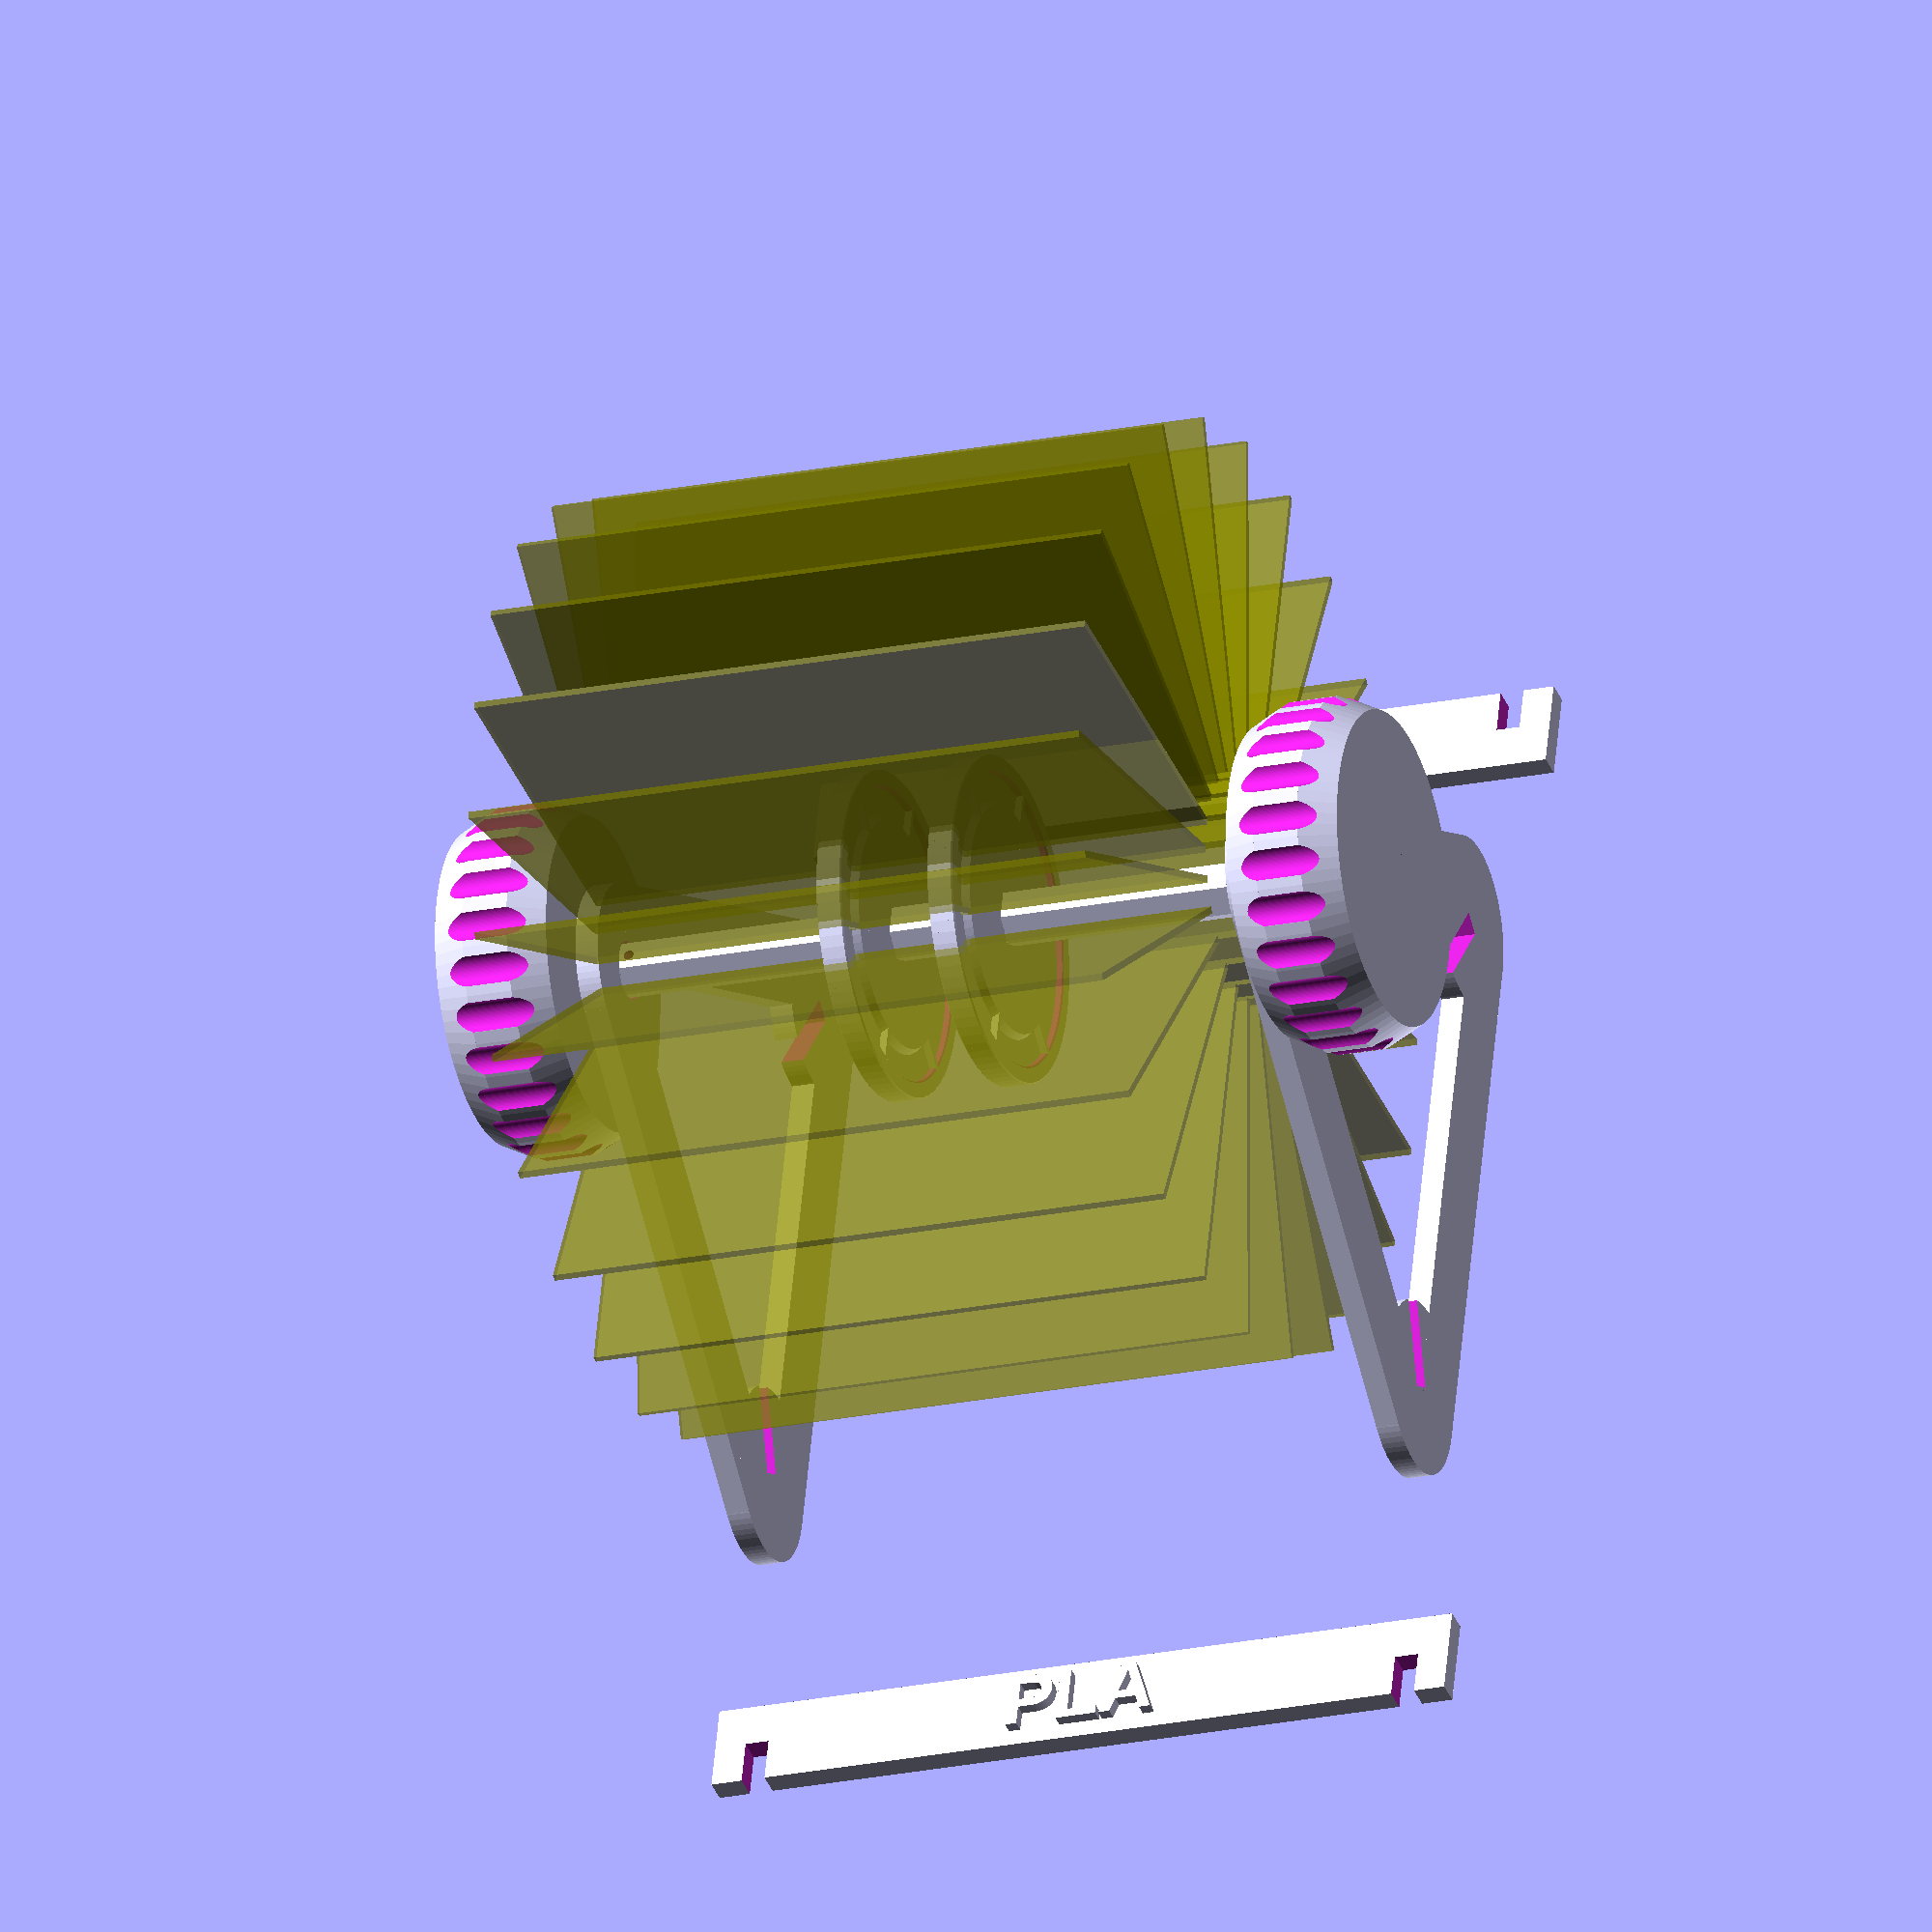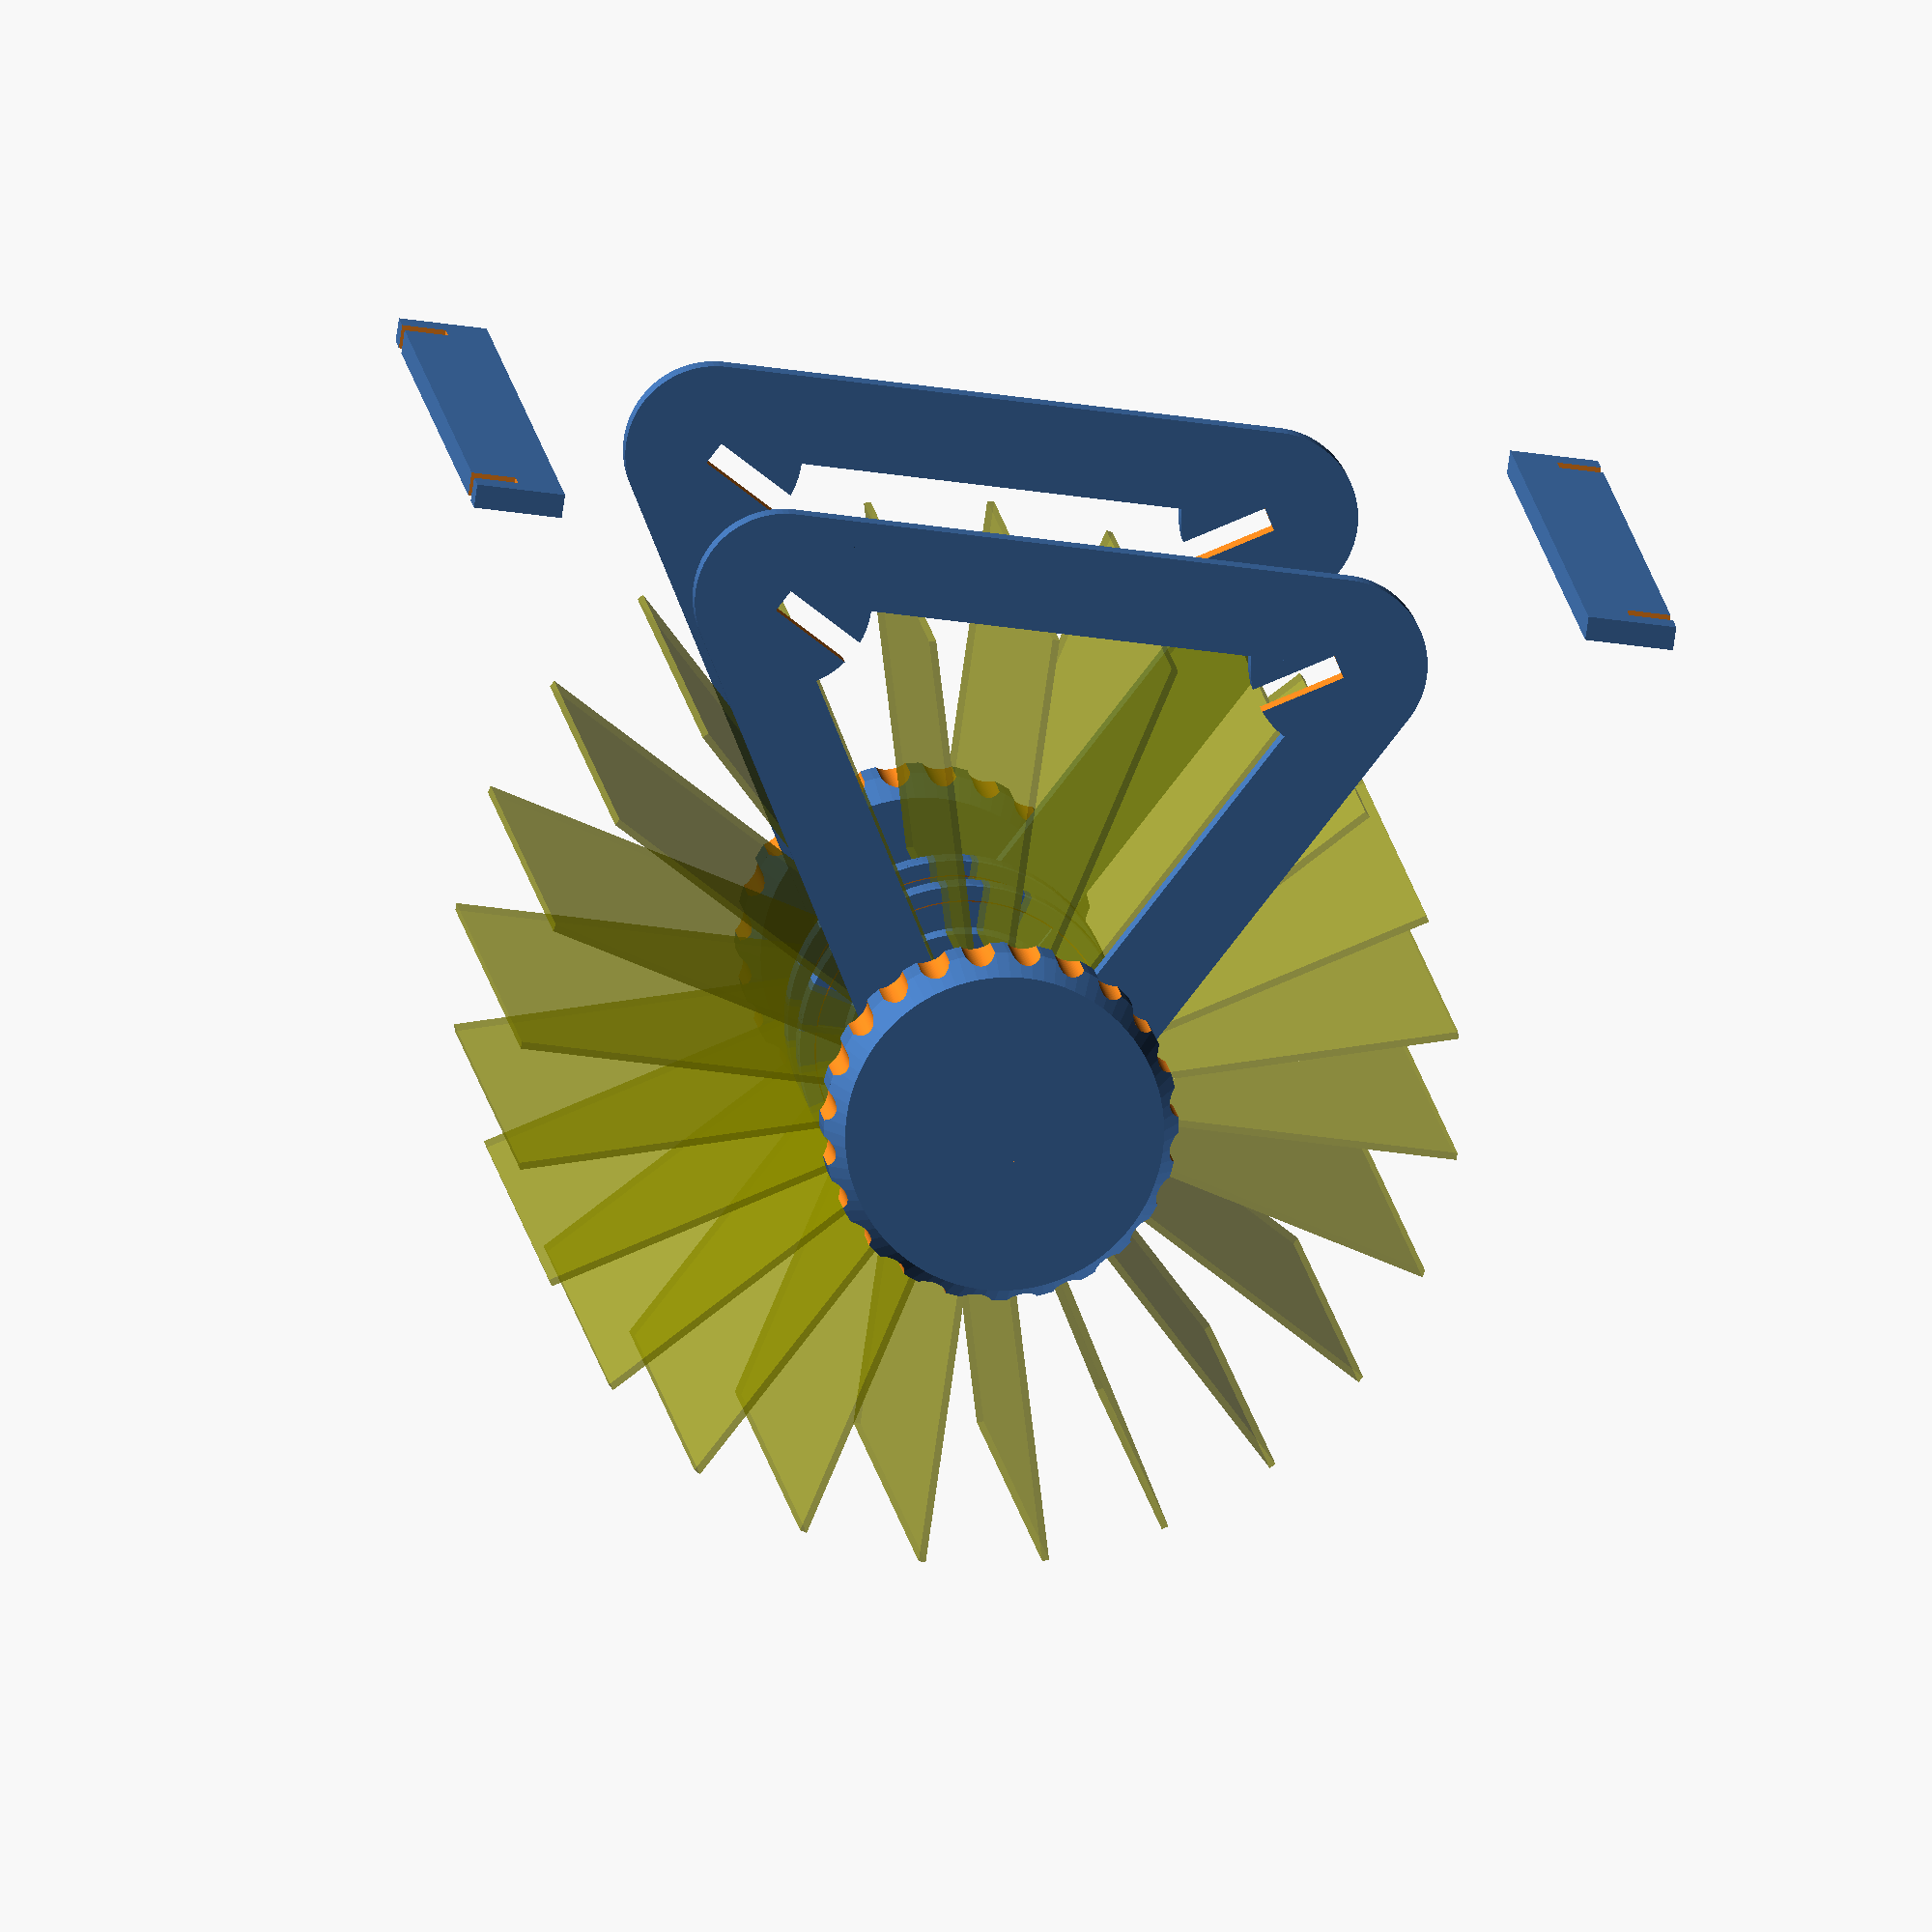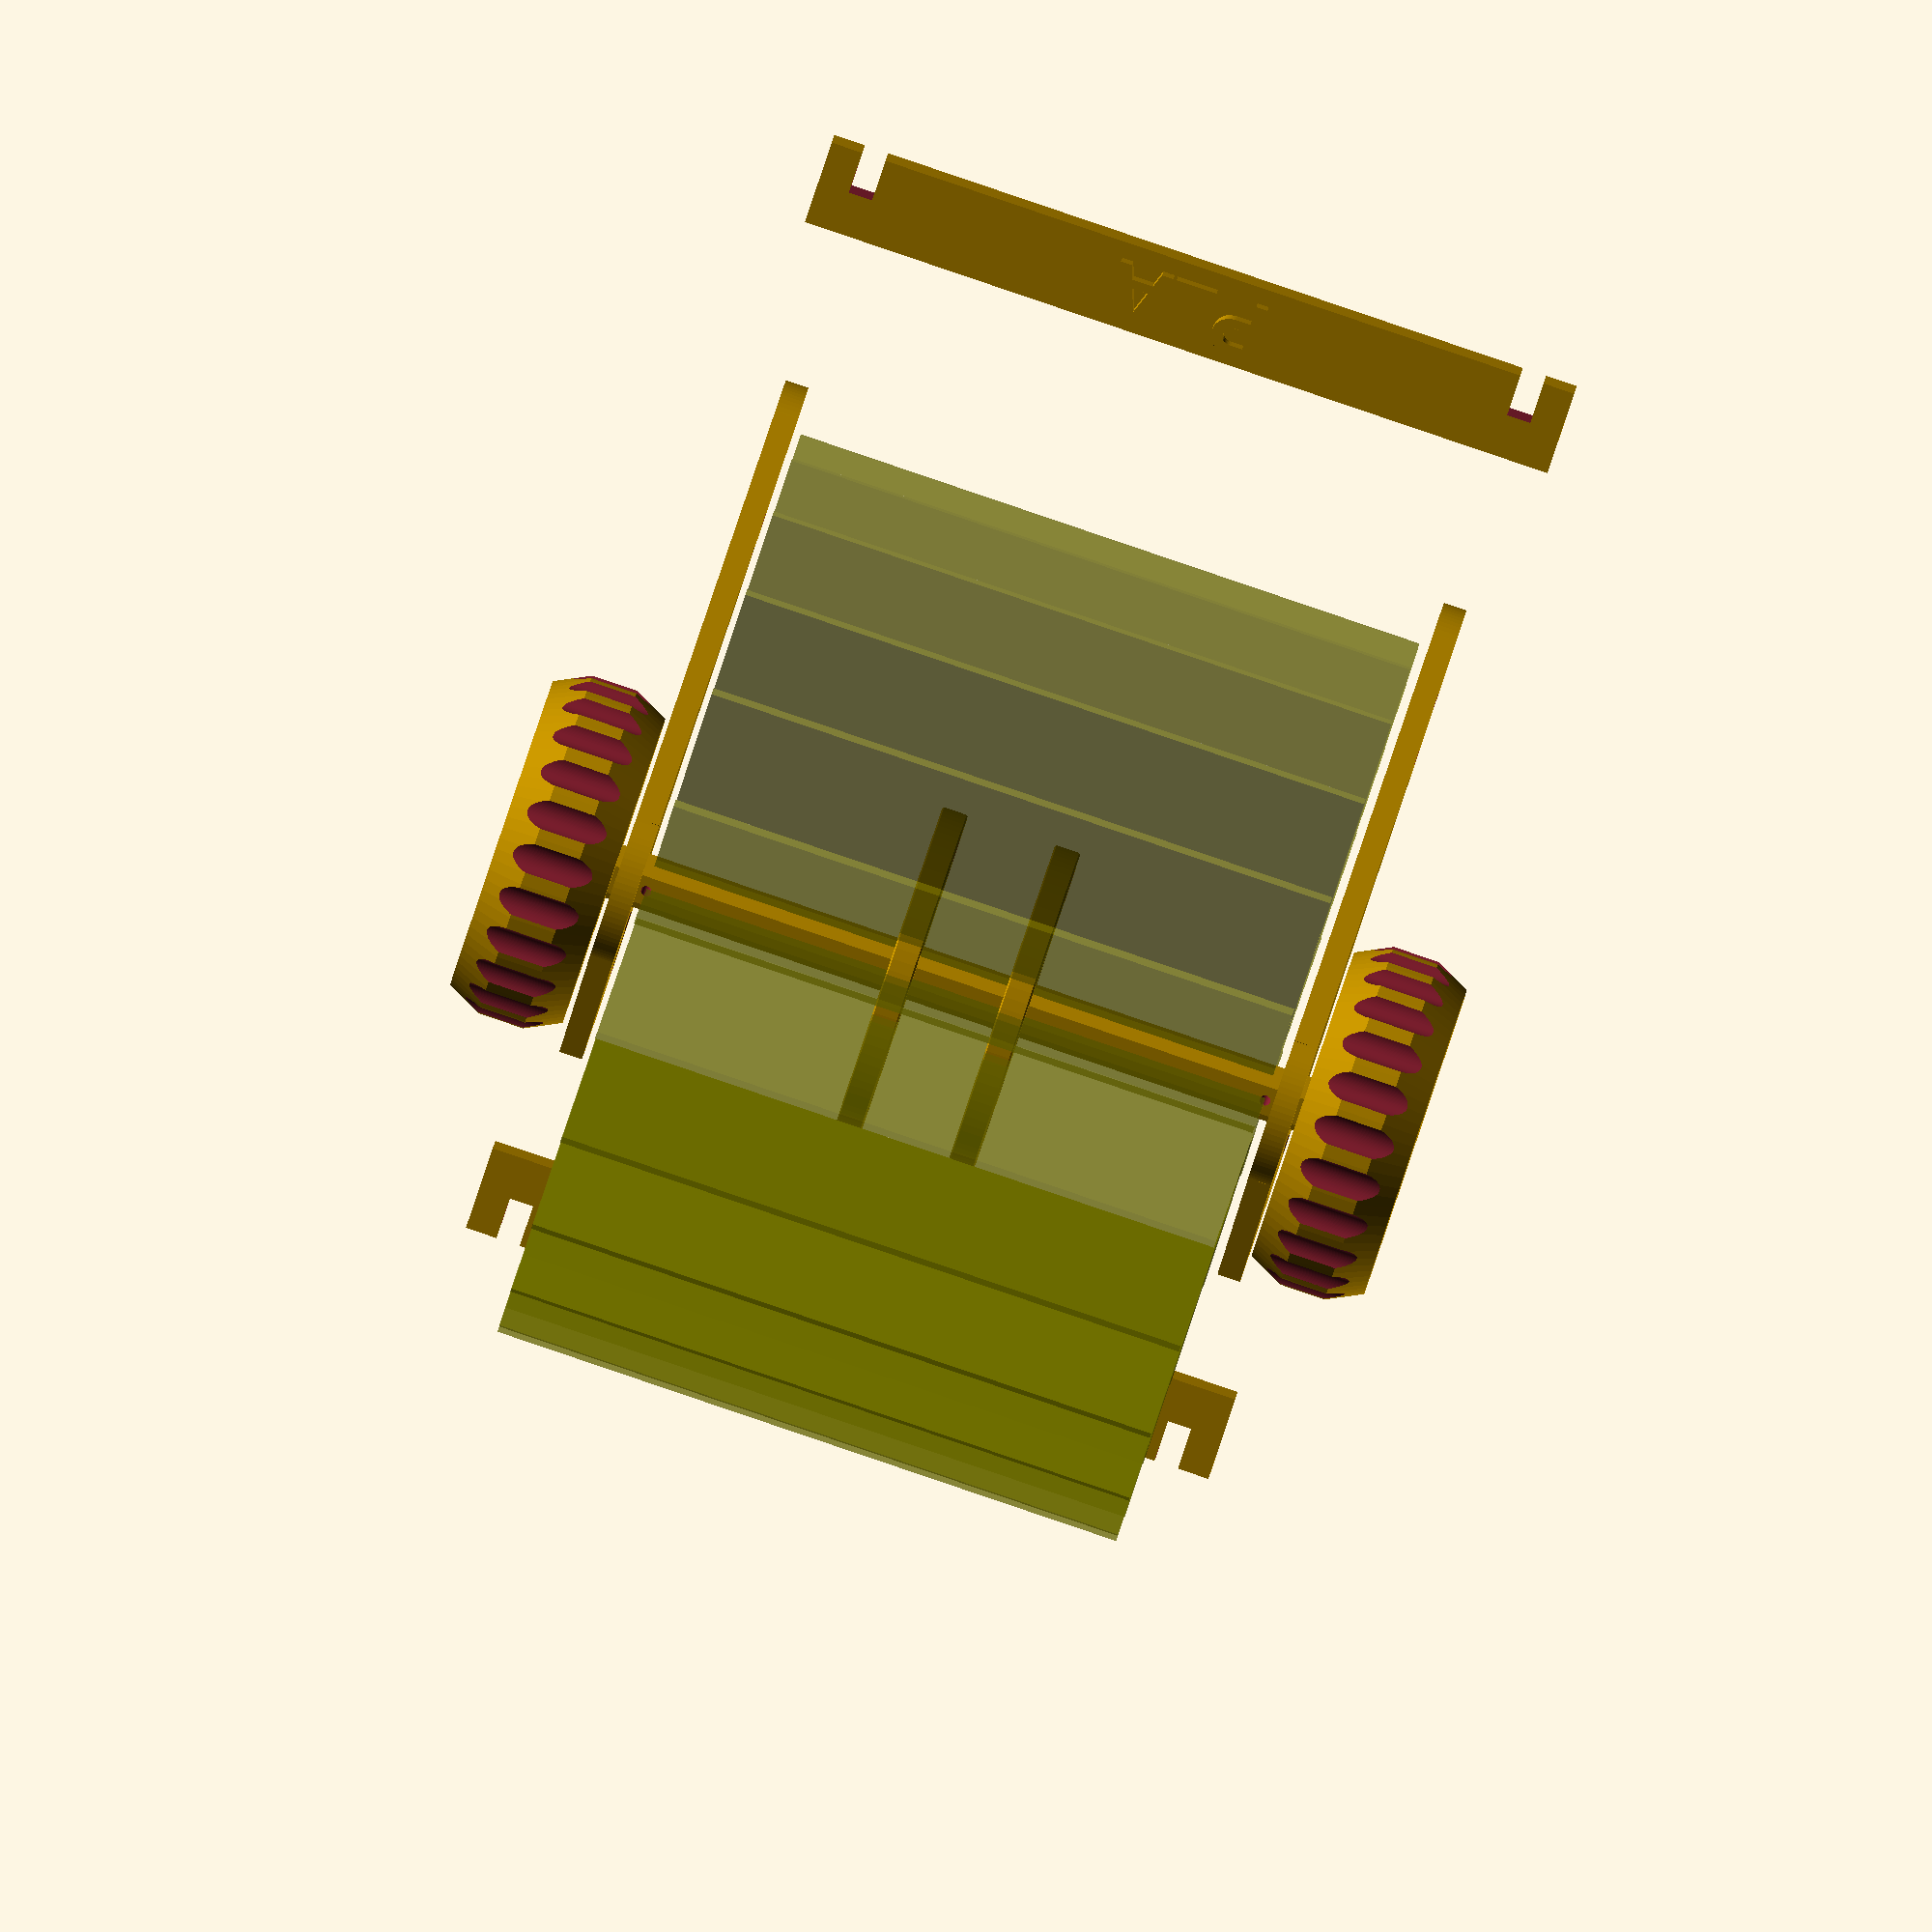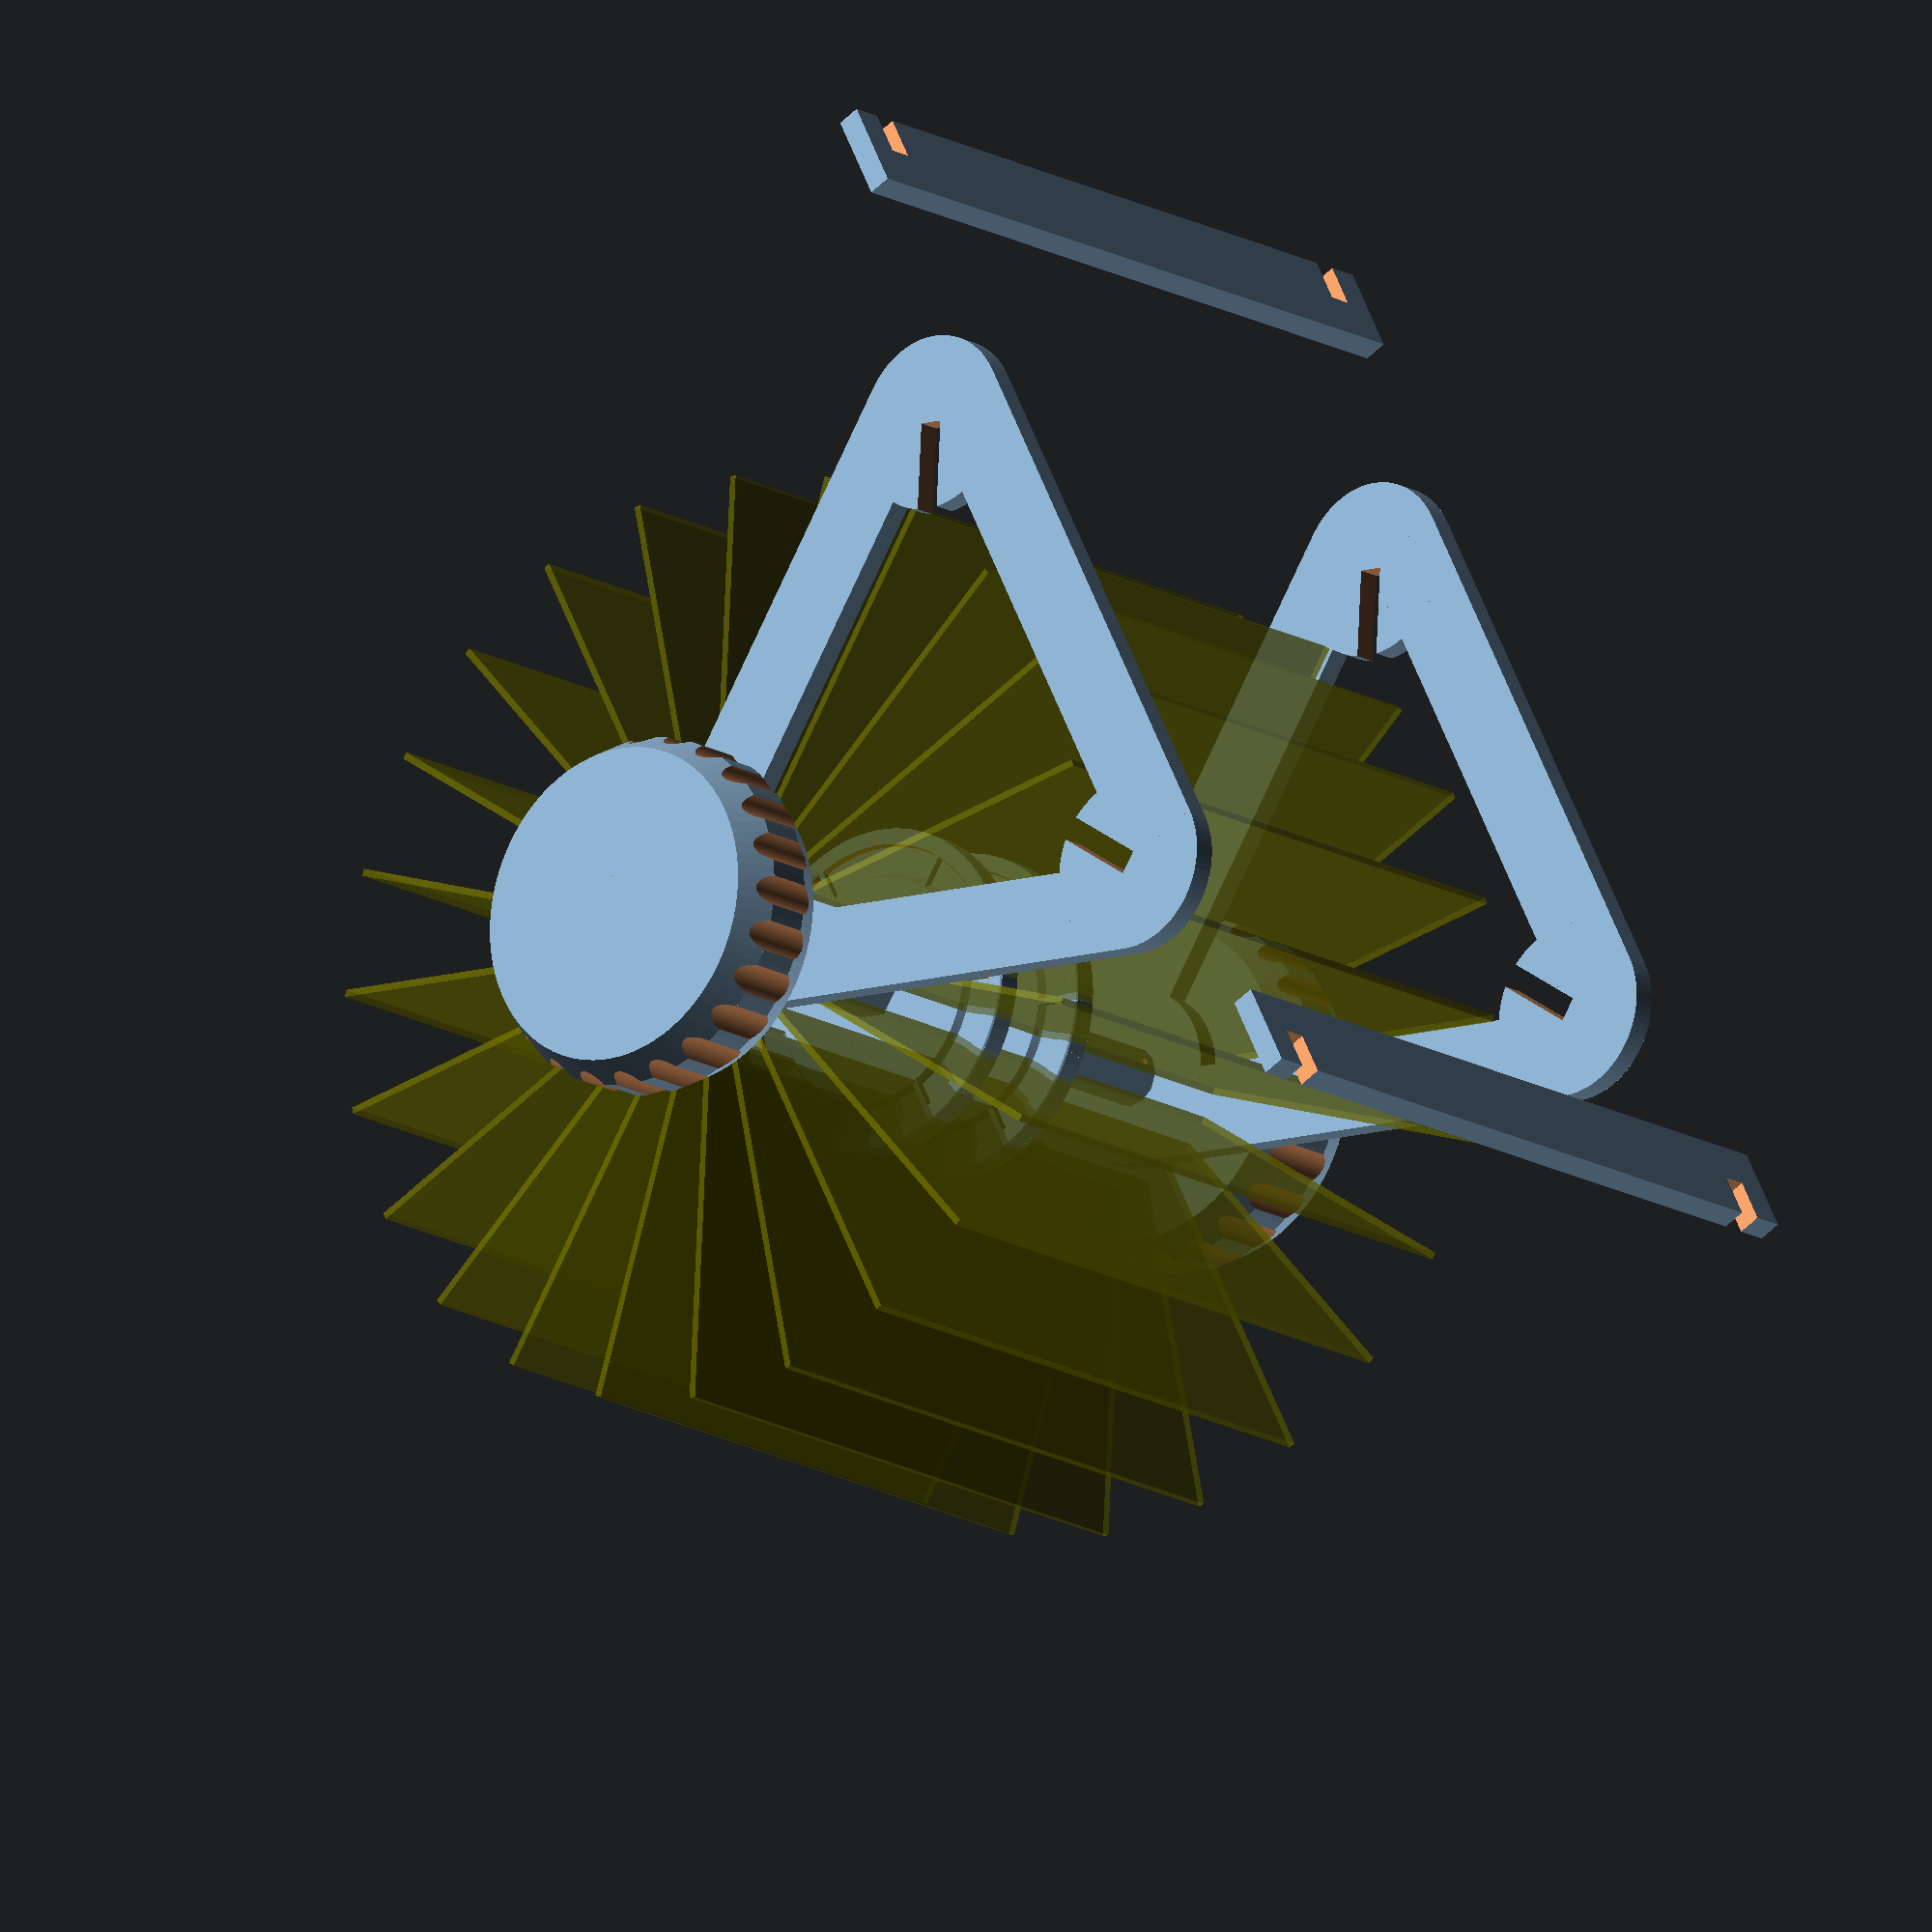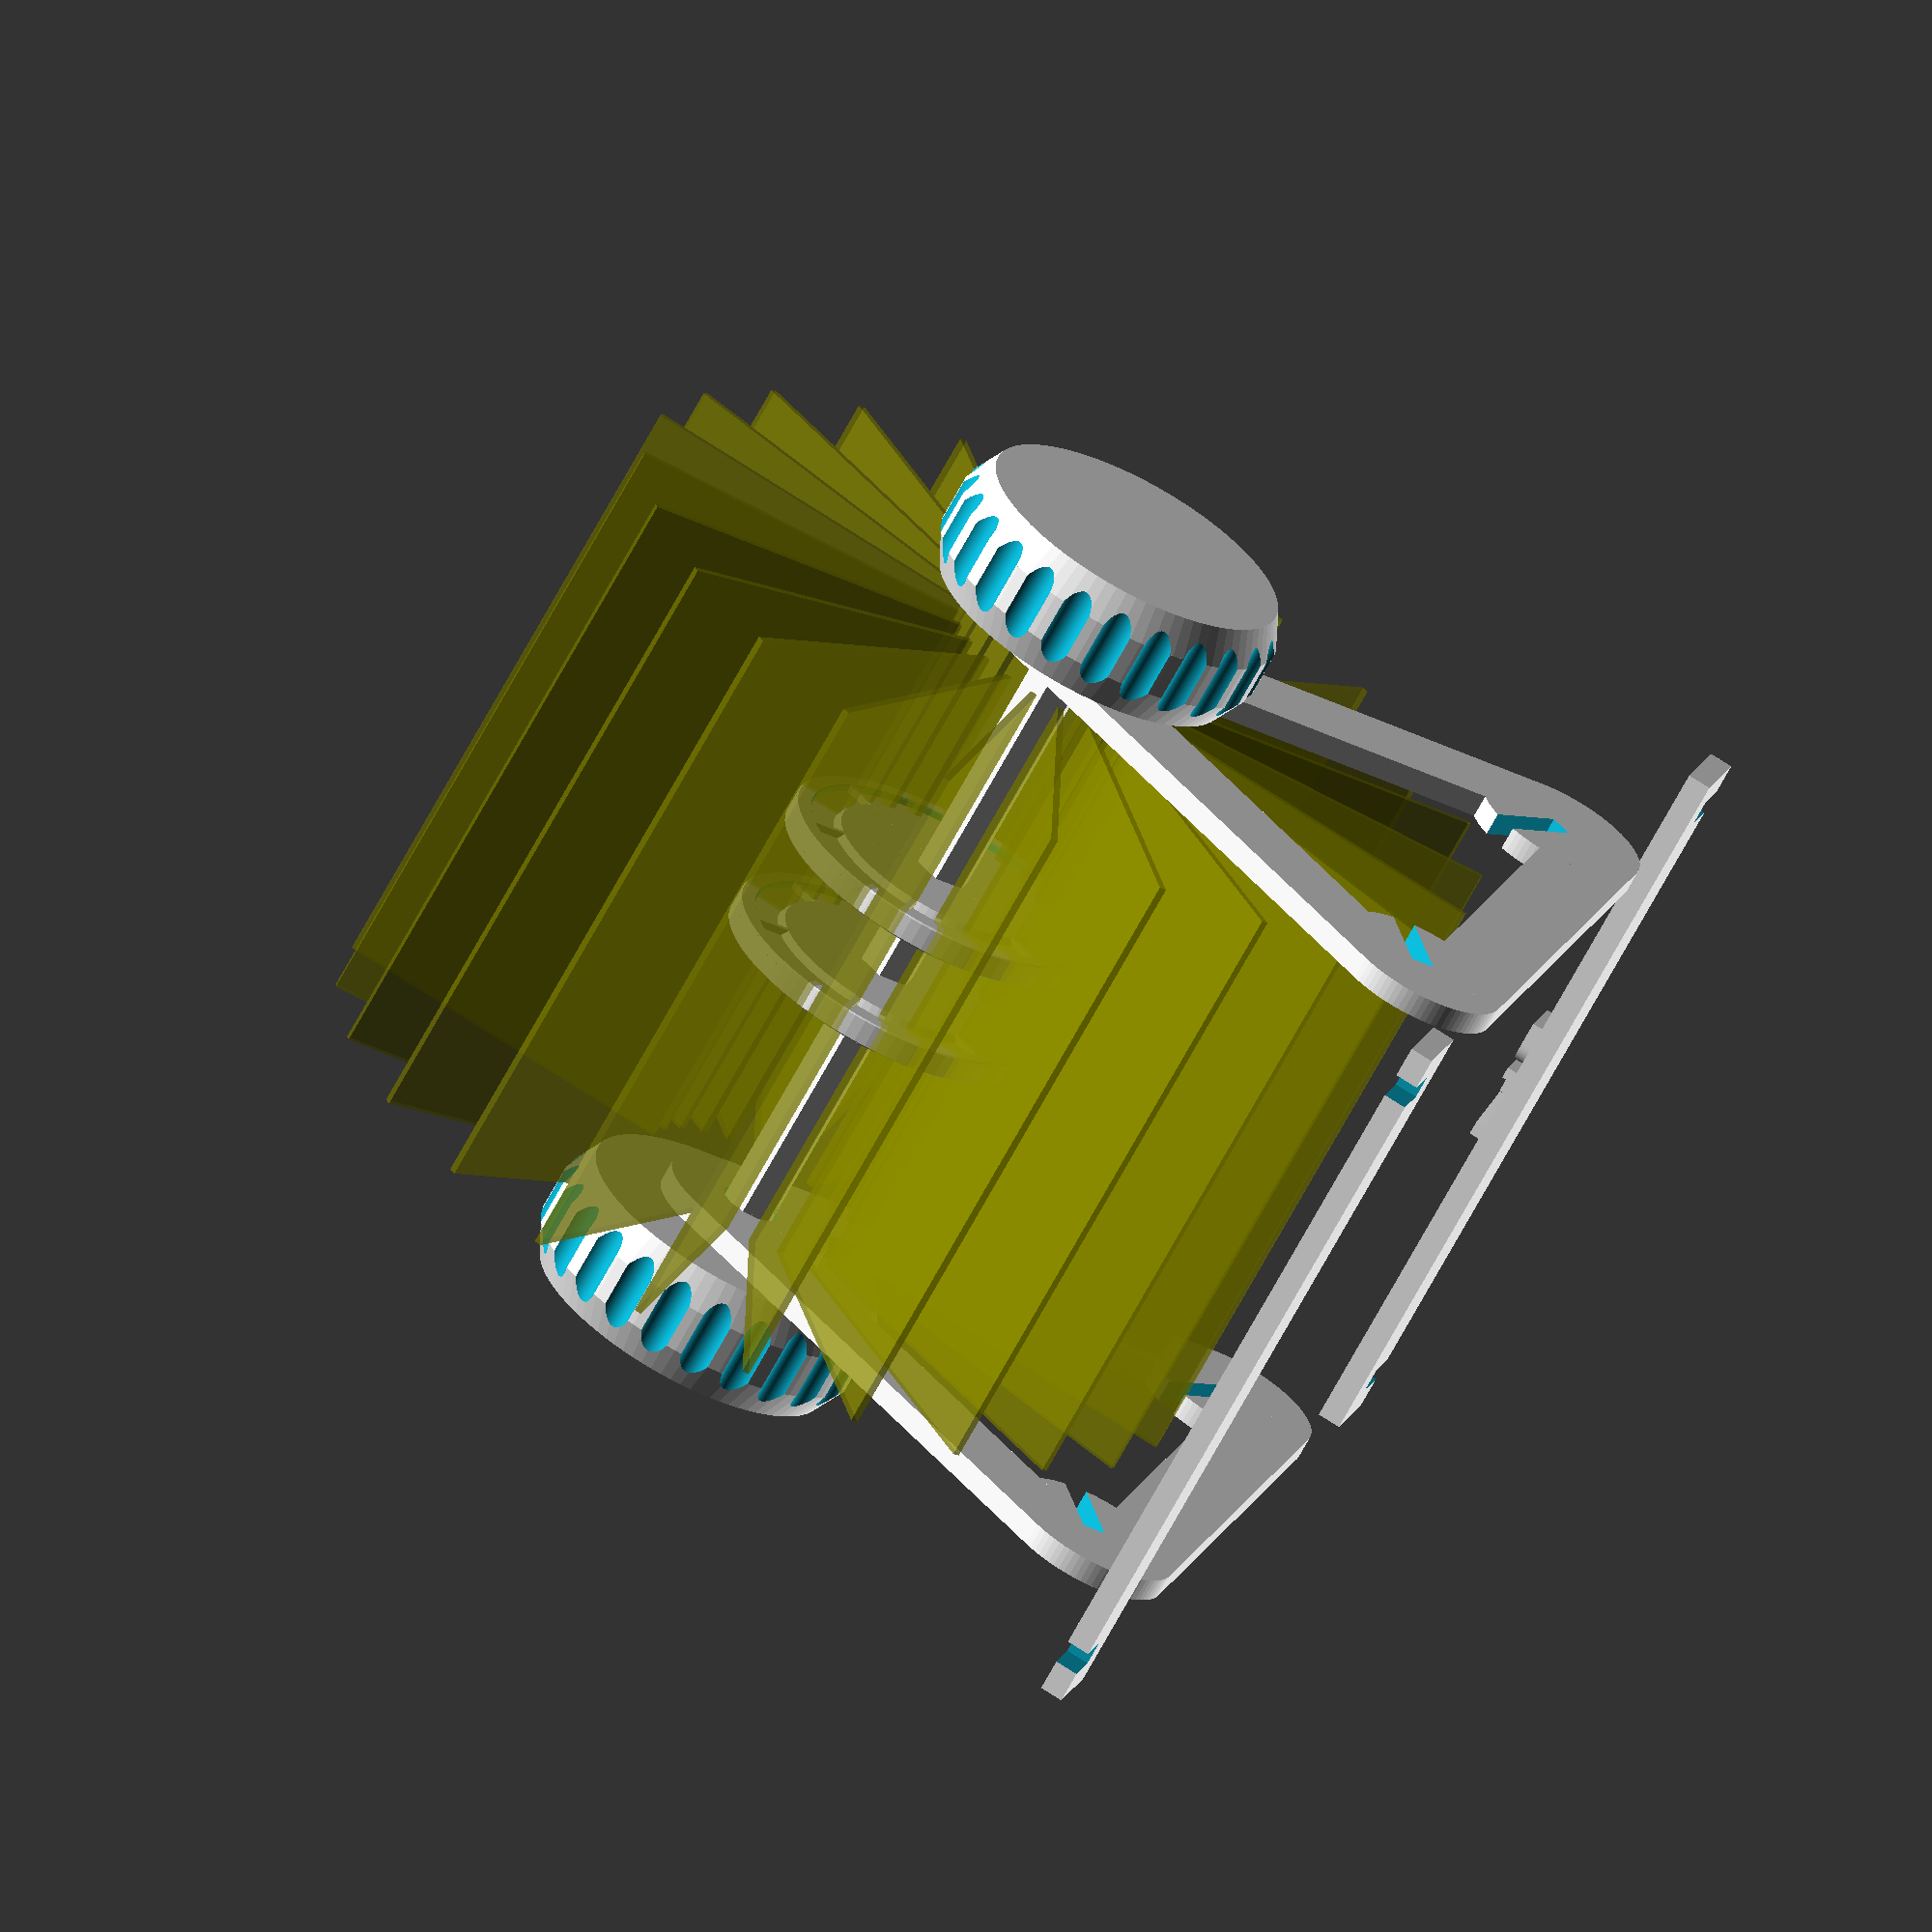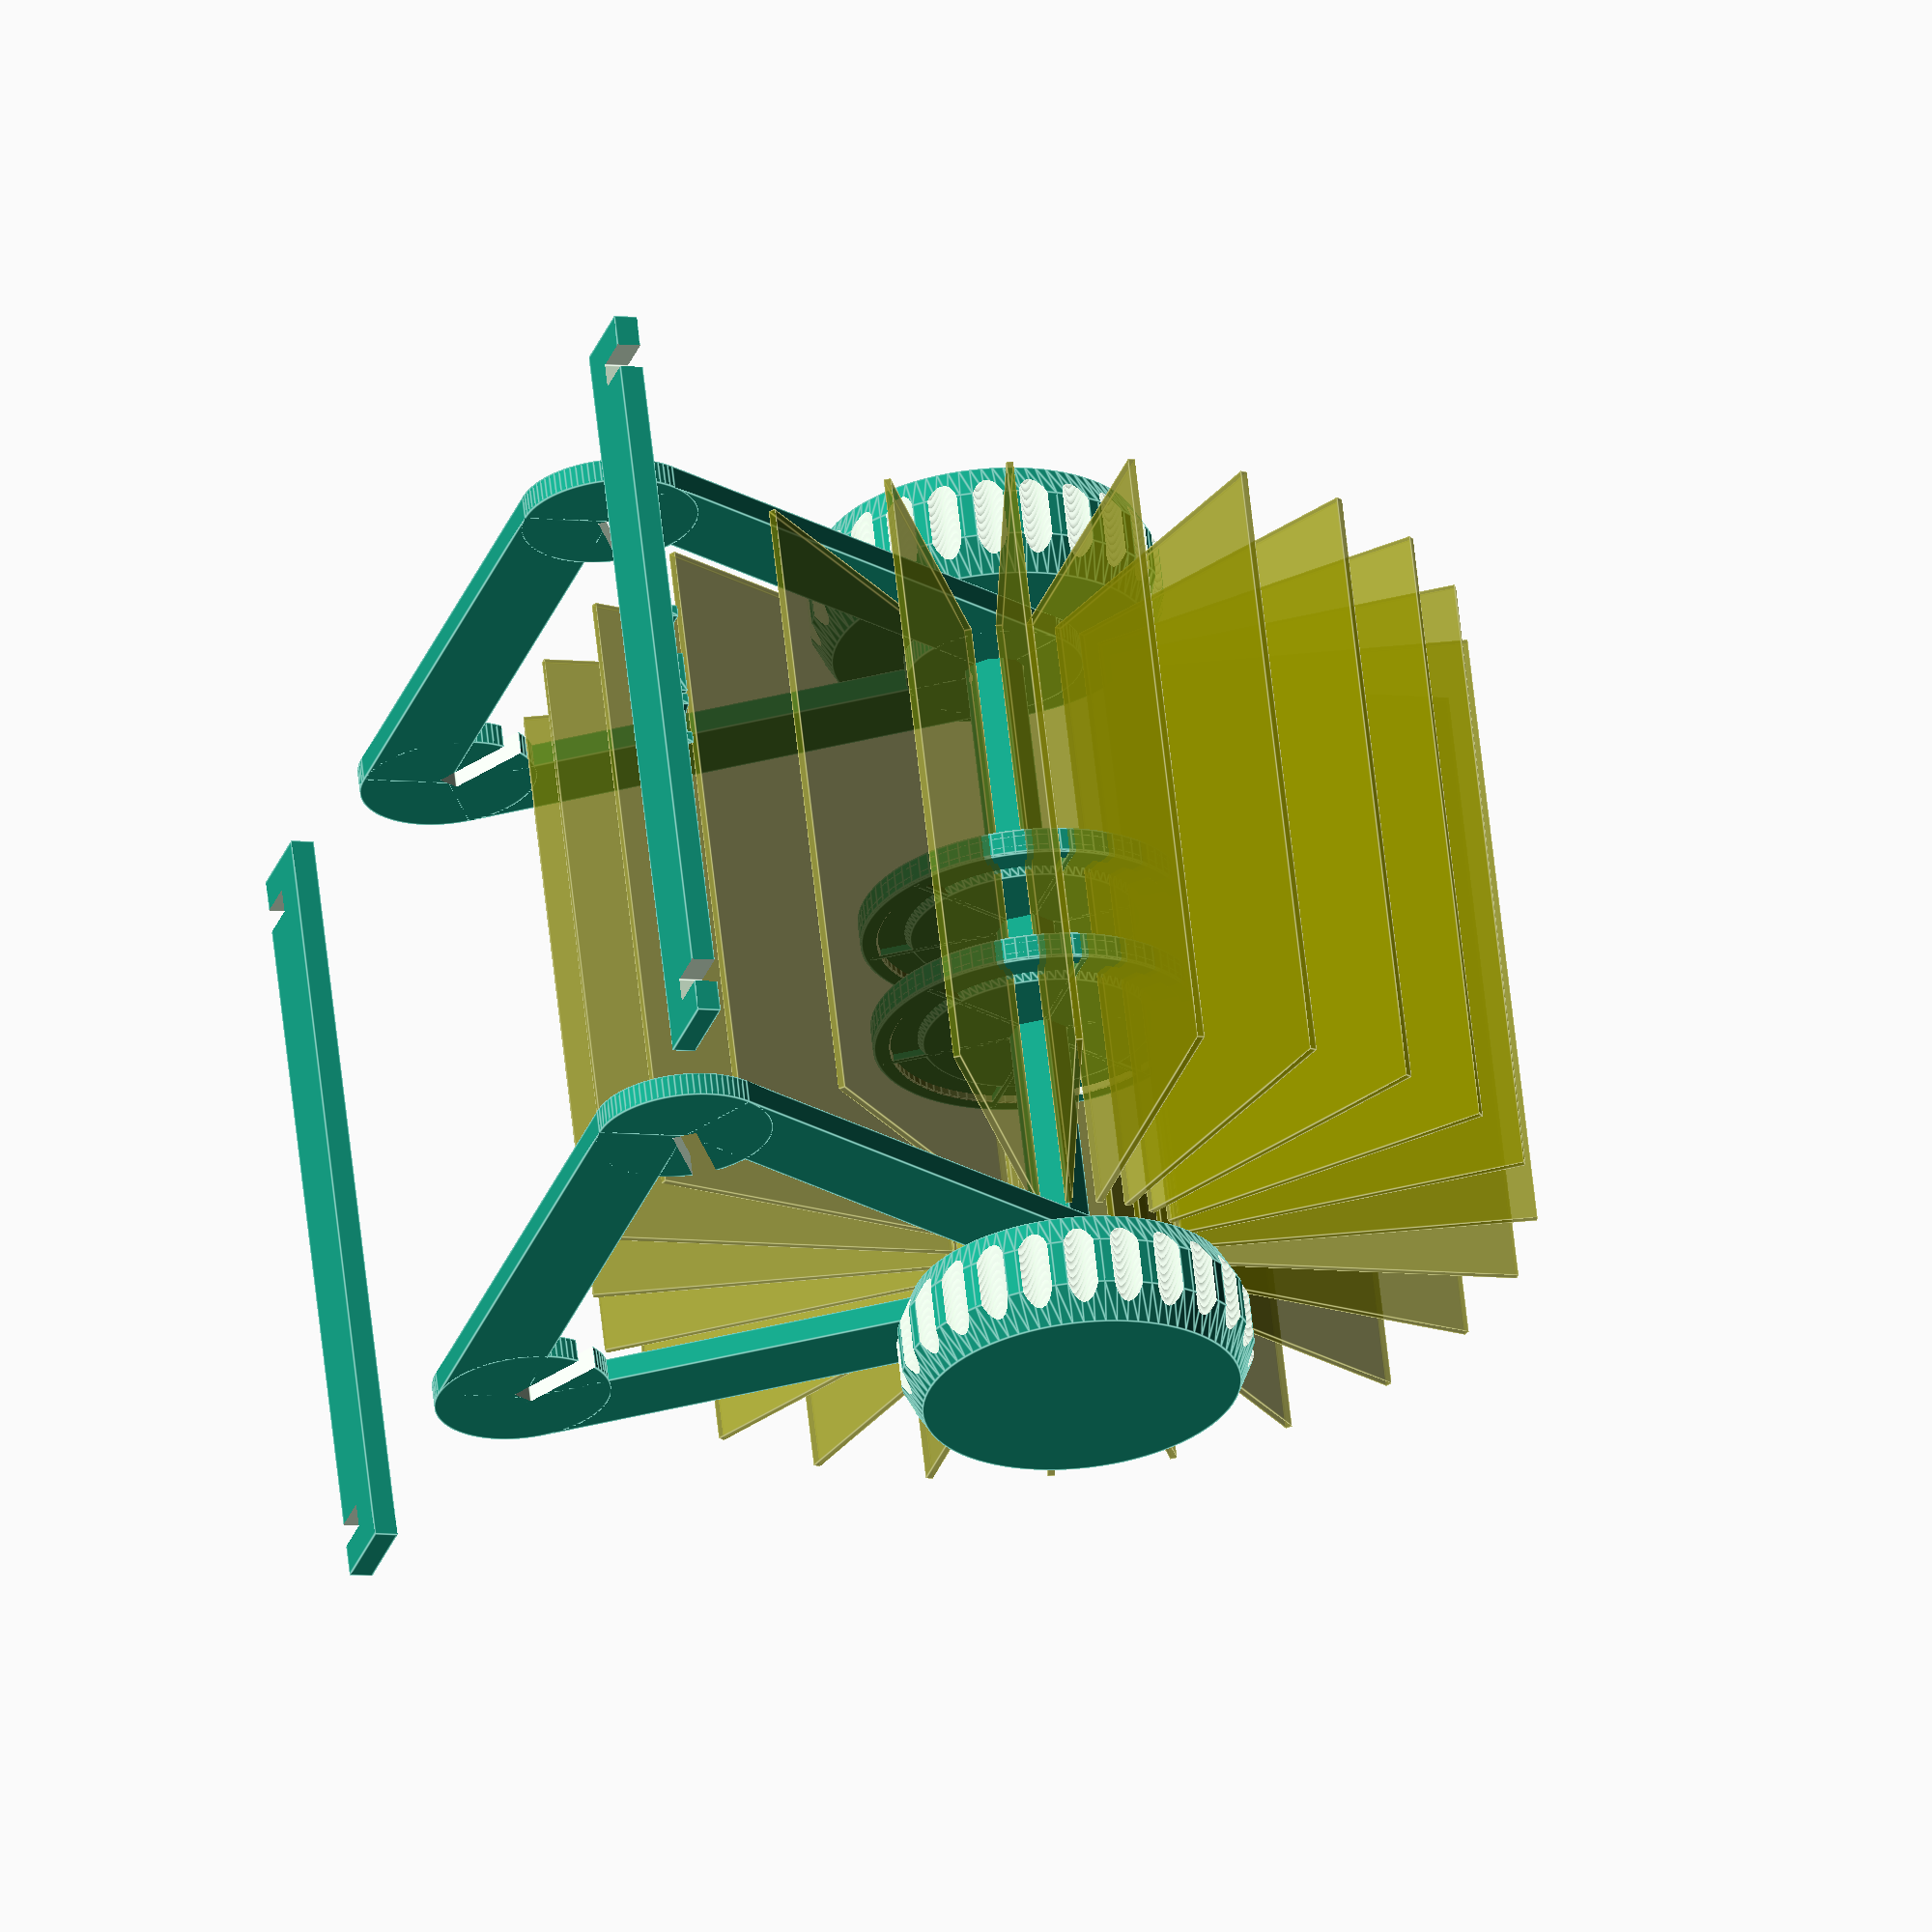
<openscad>
// Resolution
$fn = 90 + 0;

// Which parts should be displayed
Parts = "All"; //["All", "Wheel", "Axle", "Knob", "Stand Ends", "Stand Bars"]

// Select "Display Duplicates" to see all stand parts.
Display_Duplicates = 1; // [1:Display Duplicates, 0:Hide Duplicates]

// Width of largest swatch or card stored on this stand.
Swatch_Width = 110.01;

// Height of largest swatch stored on this stand.
Swatch_Height = 60.01;

// Include a preview of swatches on this stand.
Swatch_Preview = true;

// Space between axle and tightly fitting parts.
Axle_Tolerance = 0.125;

// Add guide peg holes to axle.
Axle_Guide_Peg_Holes = true;

// Thickness of all stand parts.
Stand_Thickness = 4;

// Space between stand parts.
Stand_Tolerance = 0.125;

// Text to display on the stand.
Stand_Text = "PLA";

// Font to display stand text in.
Stand_Text_Font = "Liberation Sans:style=Bold";

// Diameter of wheel that holds swatches. Use a smaller diameter for few swatches and increase as needed.
Wheel_Diameter = 56; //[30.0:0.01:60.0]

axle_length = Swatch_Width + Stand_Thickness * 2 + 24;
axle_radius = 5 + 0;
wheel_radius = Wheel_Diameter / 2;
wheel_track_radius = wheel_radius - 8;
knob_radius = 30 + 0;
stand_height = Swatch_Height + wheel_track_radius + knob_radius / 2;

rotate([90, 0, 90]) {

  // Axle
  if (Parts == "All" || Parts == "Axle") {
    difference () {
      cylinder(axle_length, axle_radius, axle_radius, true, $fn = 6);
      if (Axle_Guide_Peg_Holes) {
        rotate ([90, 0, 0]) {
          translate ([0, axle_length / 2 - 12 - Stand_Thickness, 0]) {
            cylinder(axle_radius * 2, 0.9, 0.9, true);
          }
        }
        rotate ([90, 0, 0]) {
          translate ([0, -axle_length / 2 + 12 + Stand_Thickness, 0]) {
            cylinder(axle_radius * 2, 0.9, 0.9, true);
          }
        }
      }
    }
  }

  // Wheel
  if (Parts == "All" || Parts == "Wheel") {
    for(i=[0:1:Display_Duplicates]) {
      rotate([0, 180 * i, 0]) {
        translate ([0, 0, 10]) {
          difference () {
            union () {
              difference () {
                union () {
                  // Wheel outer edge
                  cylinder(4, wheel_radius, wheel_radius, true);
                  // Wheel outer edge - right outer chamfer
                  translate ([0, 0, 2.125]) {
                    cylinder(0.25, wheel_radius, wheel_radius - 0.25, true);
                  }
                  // Wheel outer edge - Wheel left outer chamfer
                  translate ([0, 0, -2.125]) {
                    cylinder(0.25, wheel_radius - 0.25, wheel_radius, true);
                  }
                }
                union () {
                  // Wheel inner edge
                  cylinder(6, wheel_radius - 3, wheel_radius - 3, true);
                  // Wheel inner edge - right inner chamfer
                  translate ([0, 0, 2.25]) {
                    cylinder(0.5, wheel_radius - 3, wheel_radius - 2.5, true);
                  }
                  // Wheel inner edge - left inner chamfer
                  translate ([0, 0, -2.25]) {
                    cylinder(0.5, wheel_radius - 2.5, wheel_radius - 3, true);
                  }
                }
              }
              // Inner disk
              cylinder(2, wheel_radius, wheel_radius, true);
              // Inner ring left
              translate ([0, 0, -1.5]) {
                cylinder(1.5, wheel_radius - 8.5, wheel_radius - 7.5, true);
              }
              // Inner ring right
              translate ([0, 0, 1.5]) {
                cylinder(1.5, wheel_radius - 7.5, wheel_radius - 8.5, true);
              }
              // Add Paddles
              for(j=[0:1:2]) {
                rotate([0, 0, 60 * j]) {
                  cube([Wheel_Diameter - 2, 1, 4.5], true);
                }
              }
            }
            // Center Hole
            cylinder(6, axle_radius + Axle_Tolerance, axle_radius + Axle_Tolerance, true, $fn = 6);
          }
        }
      }
    }
  }

  // Knob
  if (Parts == "All" || Parts == "Knob") {
    for(i=[0:1:Display_Duplicates]) {
      rotate([0, 180 * i, 0]) {
        difference () {
          union () {
            // Knob
            translate ([0, 0, axle_length / 2 + 0.25]) {
              cylinder(8, knob_radius, knob_radius, true);
            }
            // Knob chamfer
            translate ([0, 0, axle_length / 2 - 6.75]) {
              cylinder(6, knob_radius - 3, knob_radius, true);
            }
            // Knob chamfer
            translate ([0, 0, axle_length / 2 + 7.25]) {
              cylinder(6, knob_radius, knob_radius - 3, true);
            }
          }

          // Center Hole
          cylinder(axle_length + 0.25, axle_radius + Axle_Tolerance, axle_radius + Axle_Tolerance, true, $fn = 6);

          // Grip
          for(i=[0:1:24]) {
            rotate([0, 0, 15 * i]) {
              translate ([knob_radius + 1.5, 0, 0]) {
                cylinder(axle_length * 2, 3, 3, true);
              }
            }
          }
        }
      }
    }
  }

  // Stand Ends
  if (Parts == "All" || Parts == "Stand Ends") {
    for(i=[0:1:Display_Duplicates]) {
      rotate([0, 180 * i, 0]) {
        translate ([0, 0, axle_length / 2 - 14.5]) {
          difference () {
            union () {
              cylinder(Stand_Thickness, knob_radius / 2, knob_radius / 2);
              rotate([0, 0, 150]) {
                cube([knob_radius / 2, stand_height,  Stand_Thickness]);
                translate ([0, stand_height, 0]) {
                  cylinder(Stand_Thickness, knob_radius / 2, knob_radius / 2);
                  rotate([0, 0, 120]) {
                    cube([knob_radius / 2, stand_height,  Stand_Thickness]);
                  }
                }
              }
              mirror([1,0,0]) {
                rotate([0, 0, 150]) {
                  cube([knob_radius / 2, stand_height,  Stand_Thickness]);
                  translate ([0, stand_height, 0]) {
                    cylinder(Stand_Thickness, knob_radius / 2, knob_radius / 2);
                  }
                }
              }
            }
            cylinder(axle_length, axle_radius + Axle_Tolerance, axle_radius + Axle_Tolerance, true, $fn = 12);
            rotate([0, 0, 150]) {
              translate ([0, stand_height, 0]) {
                rotate([0, 0, 60]) {
                  translate ([-knob_radius / 2, 0, 0]) {
                  cube([knob_radius, Stand_Thickness + Stand_Tolerance, Stand_Thickness * 3], true);
                  }
                }
              }
            }
            rotate([0, 0, -150]) {
              translate ([0, stand_height, 0]) {
                rotate([0, 0, 120]) {
                  translate ([-knob_radius / 2, 0, 0]) {
                  cube([knob_radius, Stand_Thickness + Stand_Tolerance, Stand_Thickness * 3], true);
                  }
                }
              }
            }
          }
        }
      }
    }
  }

  // Stand Bars
  if (Parts == "All" || Parts == "Stand Bars") {
    for(i=[0:1:1]) {
      mirror ([i, 0, 0]) {
        translate([stand_height, -stand_height, 0]) {
          union () {
            if (i == 1) {
              translate([0, Stand_Thickness, 0]) {
                rotate([90, -90, 0]) {
                  linear_extrude(height = Stand_Thickness) {
                    text(size = knob_radius / 3, text = Stand_Text, font = Stand_Text_Font, valign= "center", halign= "center");
                  }
                }
              }
            }
            difference() {
                cube([knob_radius / 2, Stand_Thickness, axle_length - 10], true);

                translate([knob_radius / 2, 0, axle_length / 2 - 8.5 - Stand_Thickness]) {
                  cube([knob_radius, Stand_Thickness + 1, Stand_Thickness + Stand_Tolerance], true);
                }
                translate([knob_radius / 2, 0, -axle_length / 2 + 8.5 + Stand_Thickness]) {
                  cube([knob_radius, Stand_Thickness + 1, Stand_Thickness + Stand_Tolerance], true);
                }
            }

          }
        }
      }
    }
  }
}

// Swatch preview
if (Parts == "All" && Swatch_Preview) {
  for(i=[0:1:23]) {
    rotate([15 * i, 0, 0]) {
      translate ([0, 0, Swatch_Height/2 + wheel_track_radius]) {
        color ([0.5, 0.5, 0, 0.5]) {
          cube([Swatch_Width, 1.2, Swatch_Height], true);
        }
      }
    }
  }
}

</openscad>
<views>
elev=36.3 azim=5.5 roll=20.1 proj=o view=wireframe
elev=258.5 azim=95.8 roll=8.1 proj=o view=wireframe
elev=341.2 azim=197.6 roll=6.4 proj=o view=solid
elev=54.5 azim=28.9 roll=136.3 proj=o view=solid
elev=99.3 azim=207.5 roll=57.8 proj=o view=wireframe
elev=187.6 azim=290.5 roll=287.8 proj=o view=edges
</views>
